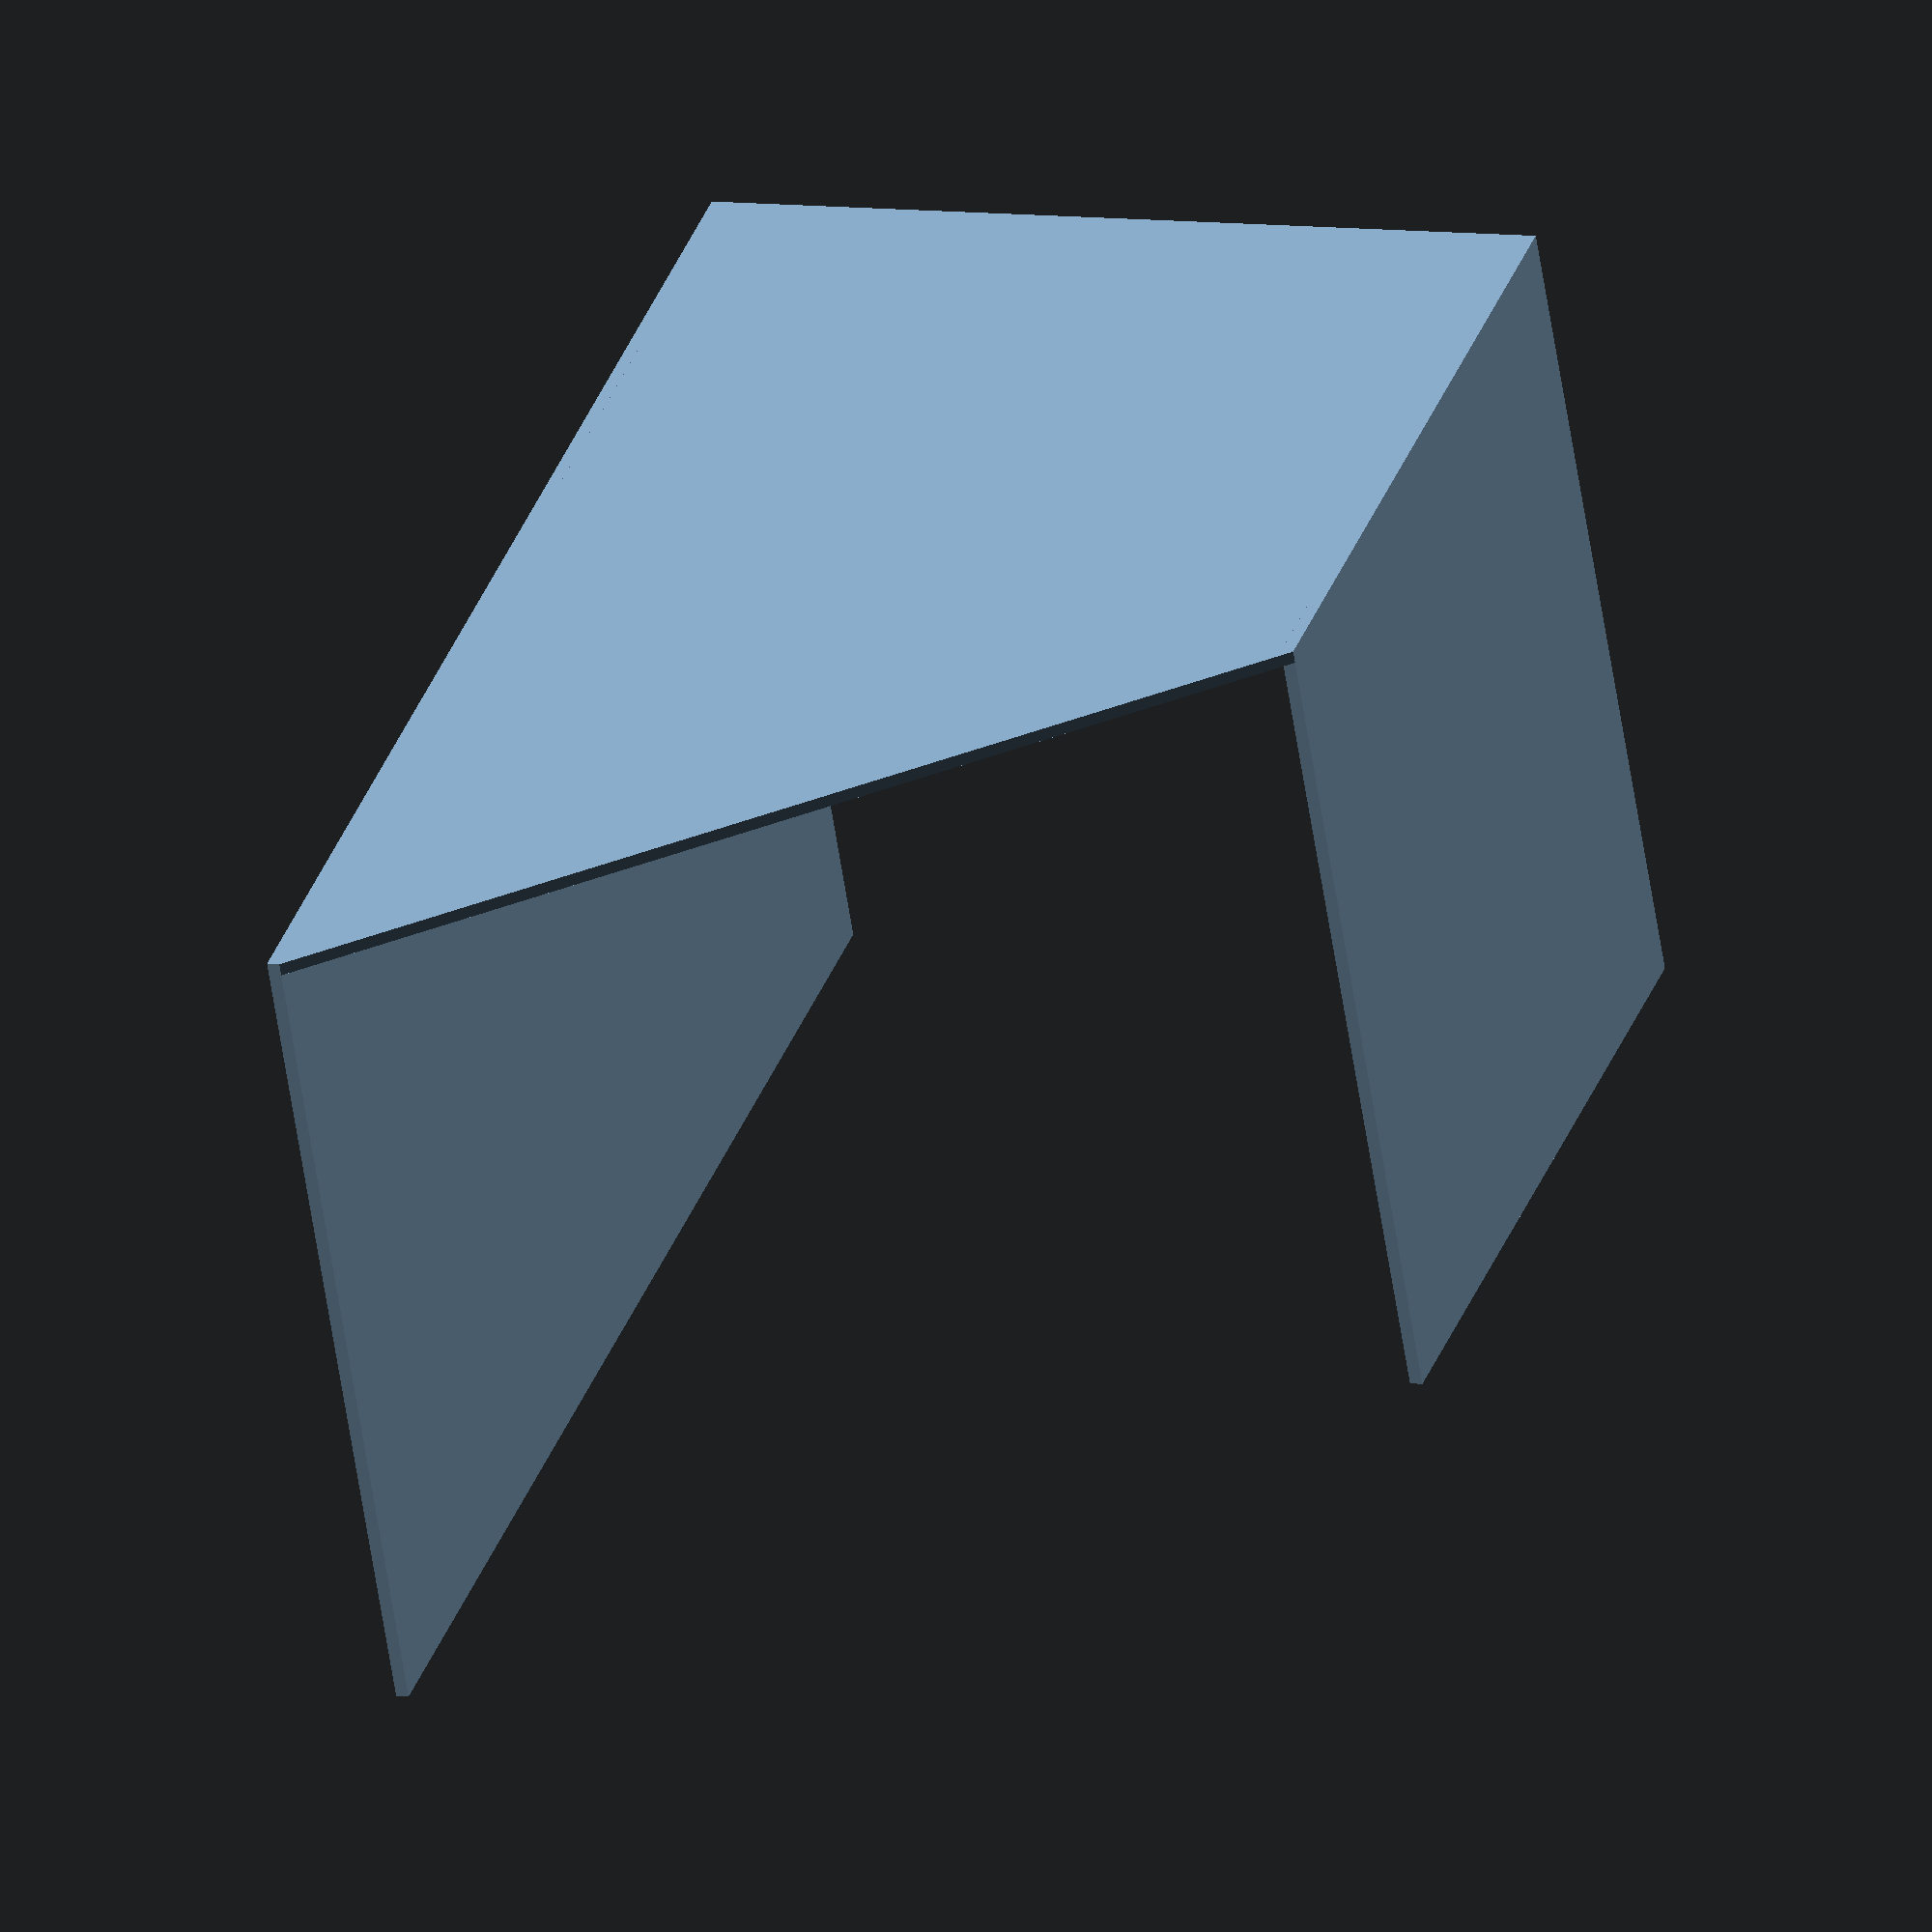
<openscad>
width = 155;
wall_height = 70;
wall_thickness = 1;
bar_thickness = 5;
gap_thickness = 10;
spout_gap = 110;

module bar()
  square([width, bar_thickness]);

module wall()
  cube([width, wall_thickness, wall_height]);

module outer_walls() {
  wall();
  translate([wall_thickness, 0])
    rotate(90, [0, 0, 1])
      wall();
  translate([width, 0])
    rotate(90, [0, 0, 1])
      difference() {
        wall();
        cube([spout_gap, wall_thickness, wall_height]);
      }
  translate([0, width - wall_thickness])
      wall();
}

module grid() {
  for (i = [0 : bar_thickness + gap_thickness : width])
    translate([0, i])
      bar();
}

// outer_walls();
// linear_extrude(wall_thickness) {
//   grid();
//   translate([width, 0])
//     rotate(90, [0, 0, 1])
//       grid();
// }

module drain_spout() {
  inner_width = 65;
  short_length = 60;
  long_length = 110;

  module side_profiles() {
    square([short_length, wall_thickness]);
    translate([0, inner_width + wall_thickness])
      square([long_length, wall_thickness]);
  }

  module bottom()
    linear_extrude(wall_thickness)
      hull()
        side_profiles();

  module sides()
    linear_extrude(wall_thickness + inner_width)
      side_profiles();

  bottom();
  sides();
}

drain_spout();


</openscad>
<views>
elev=239.0 azim=251.8 roll=351.4 proj=o view=solid
</views>
